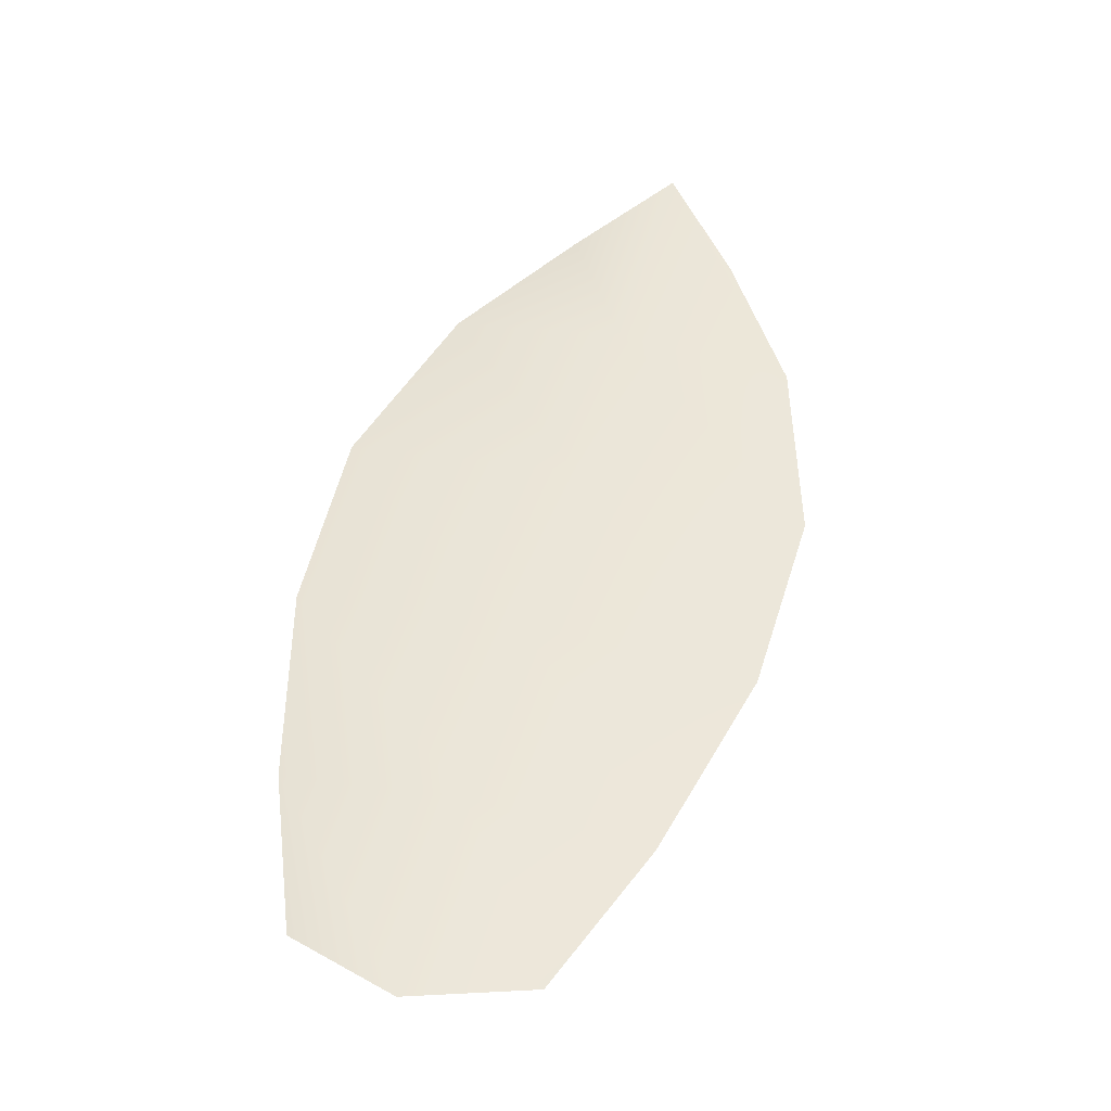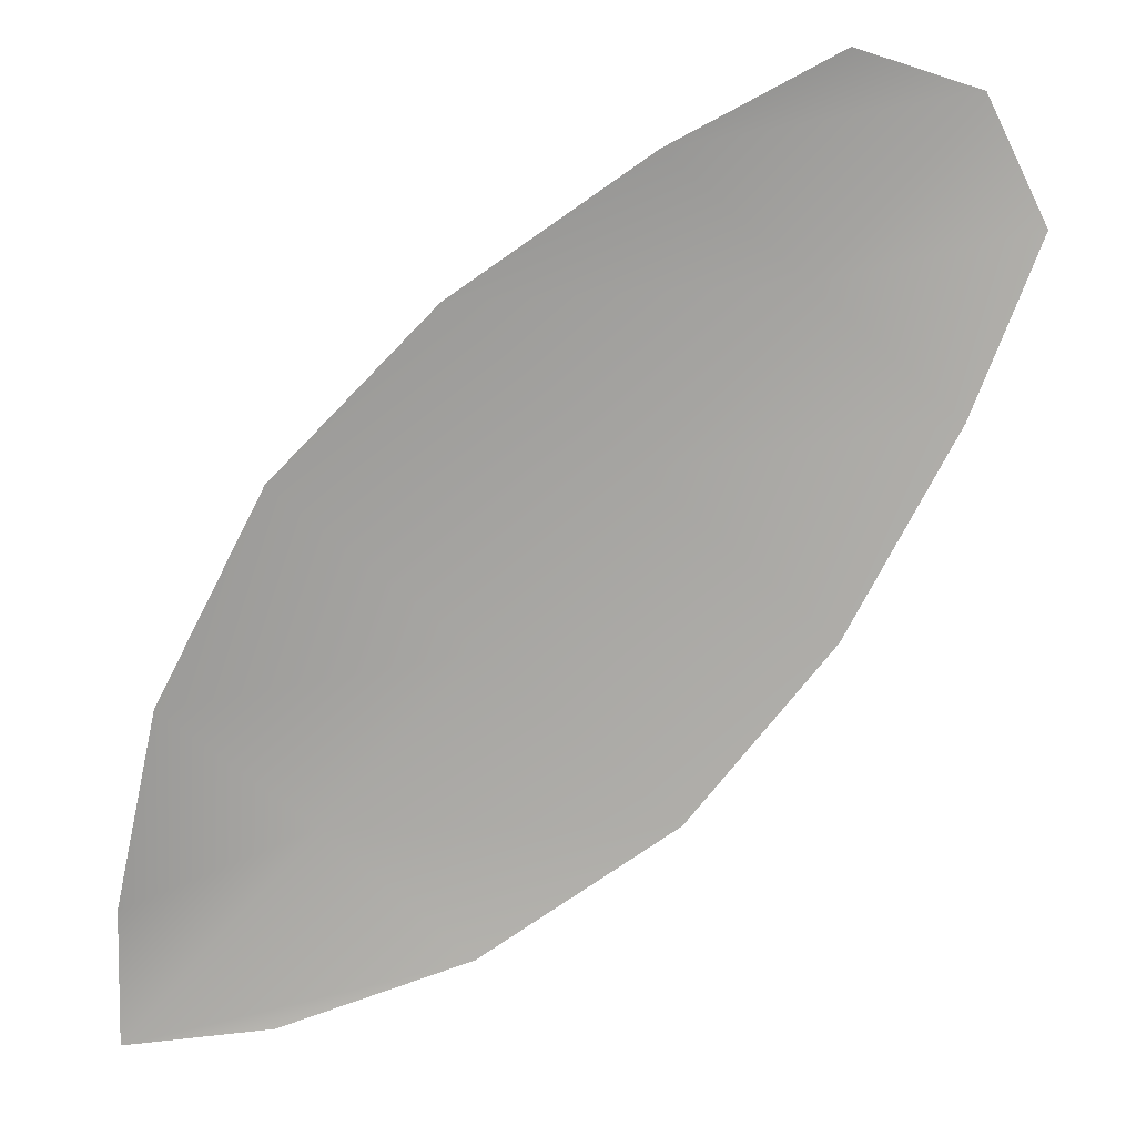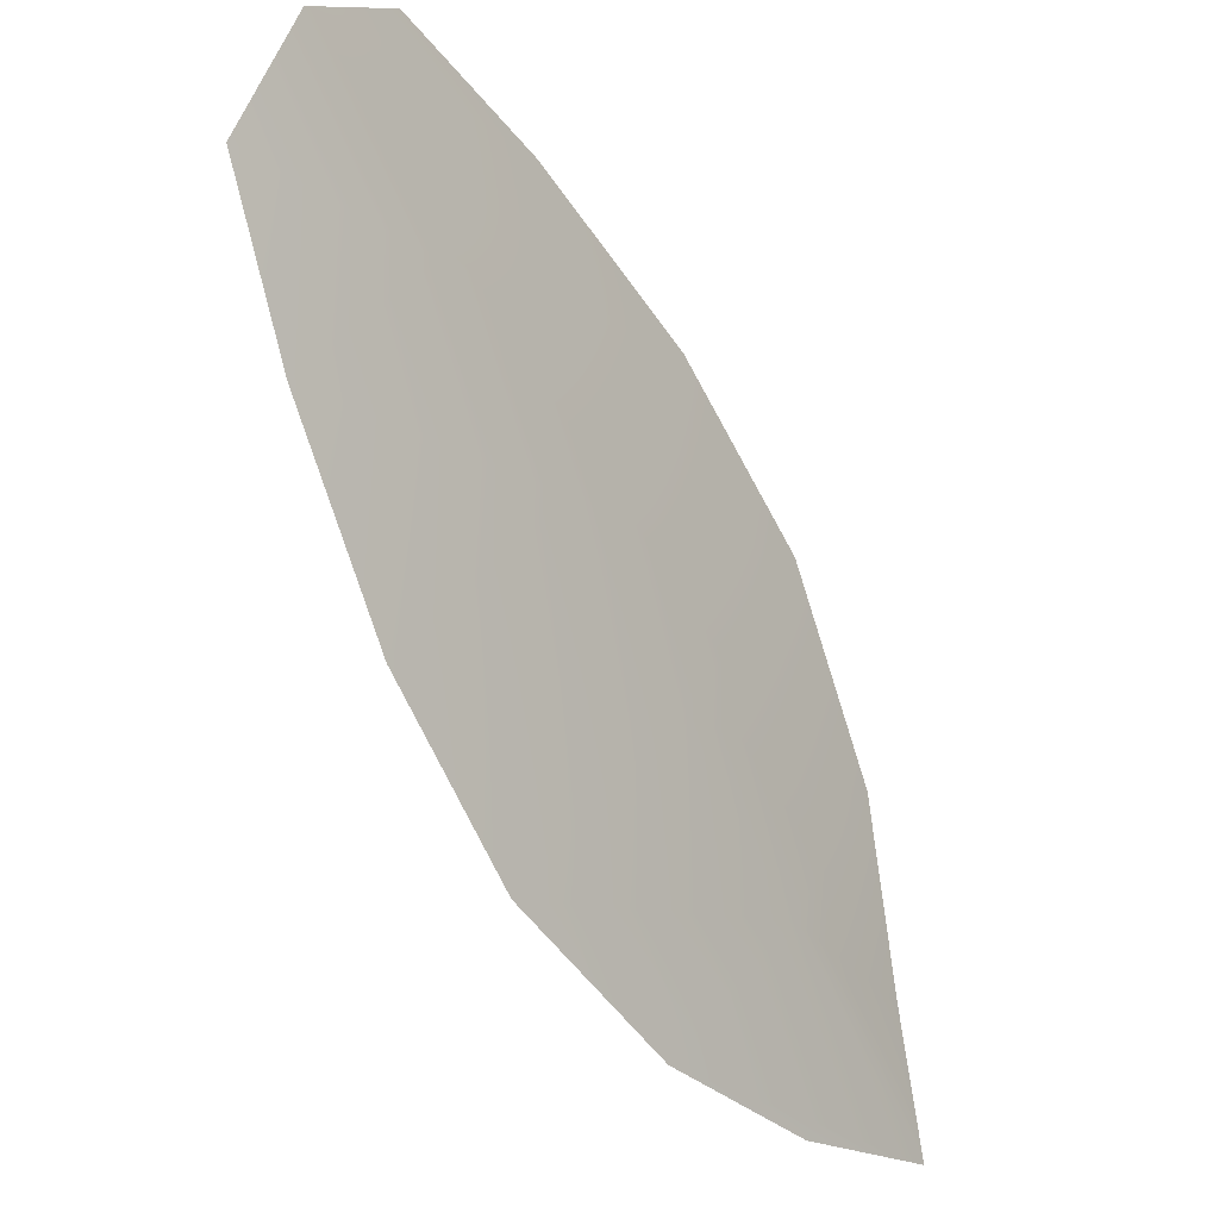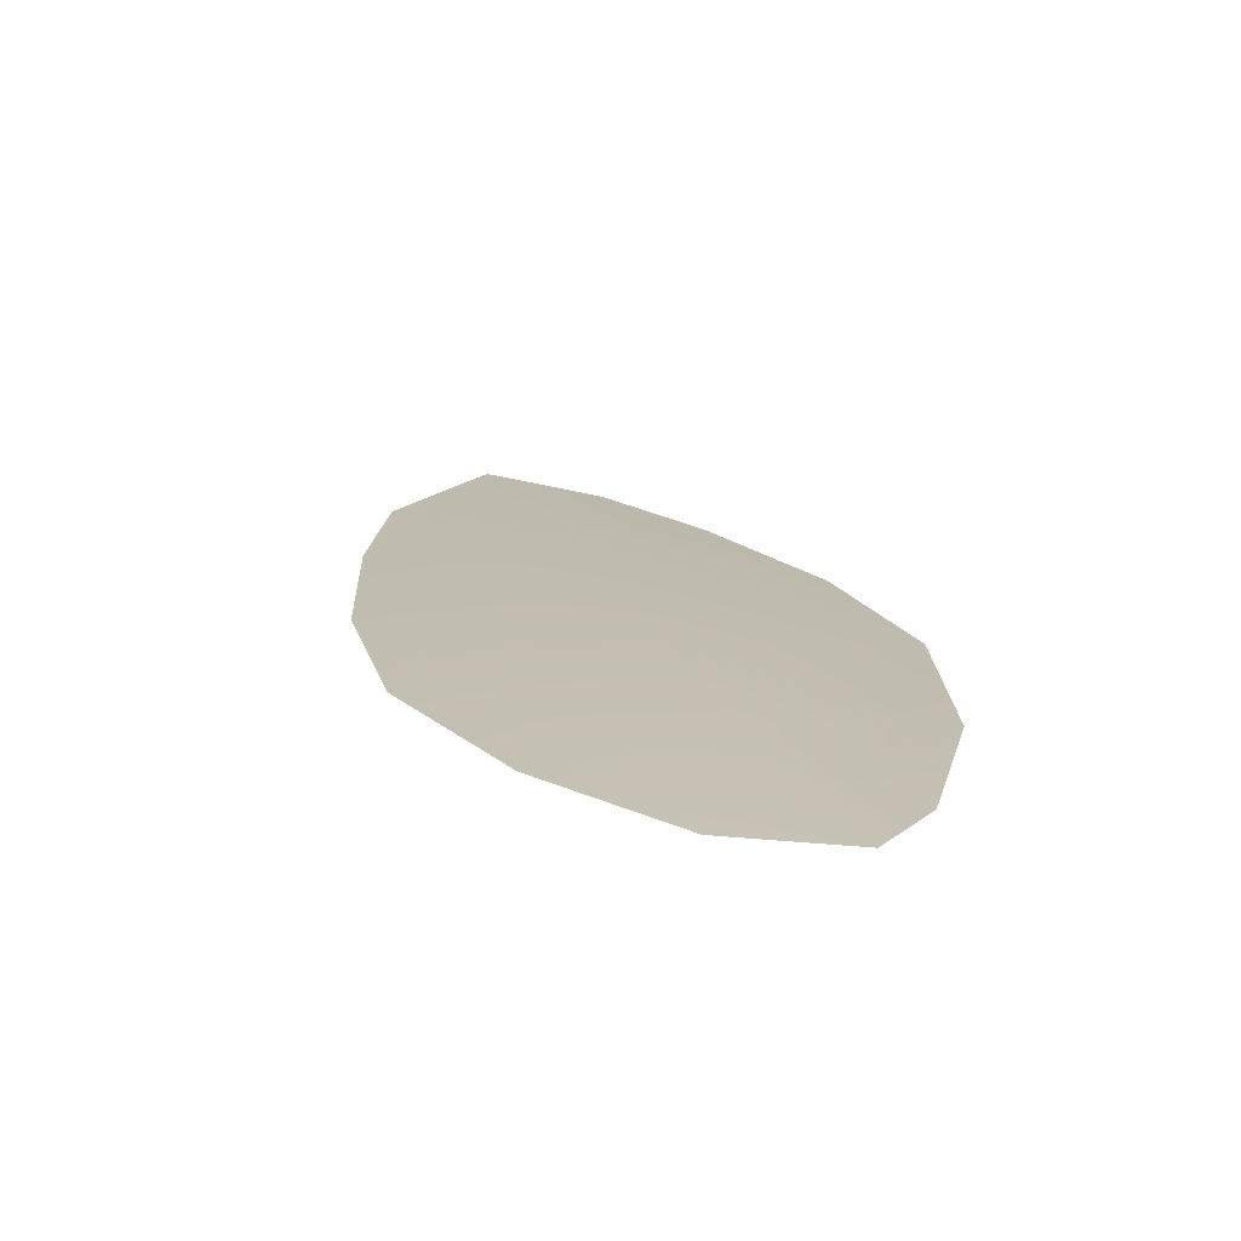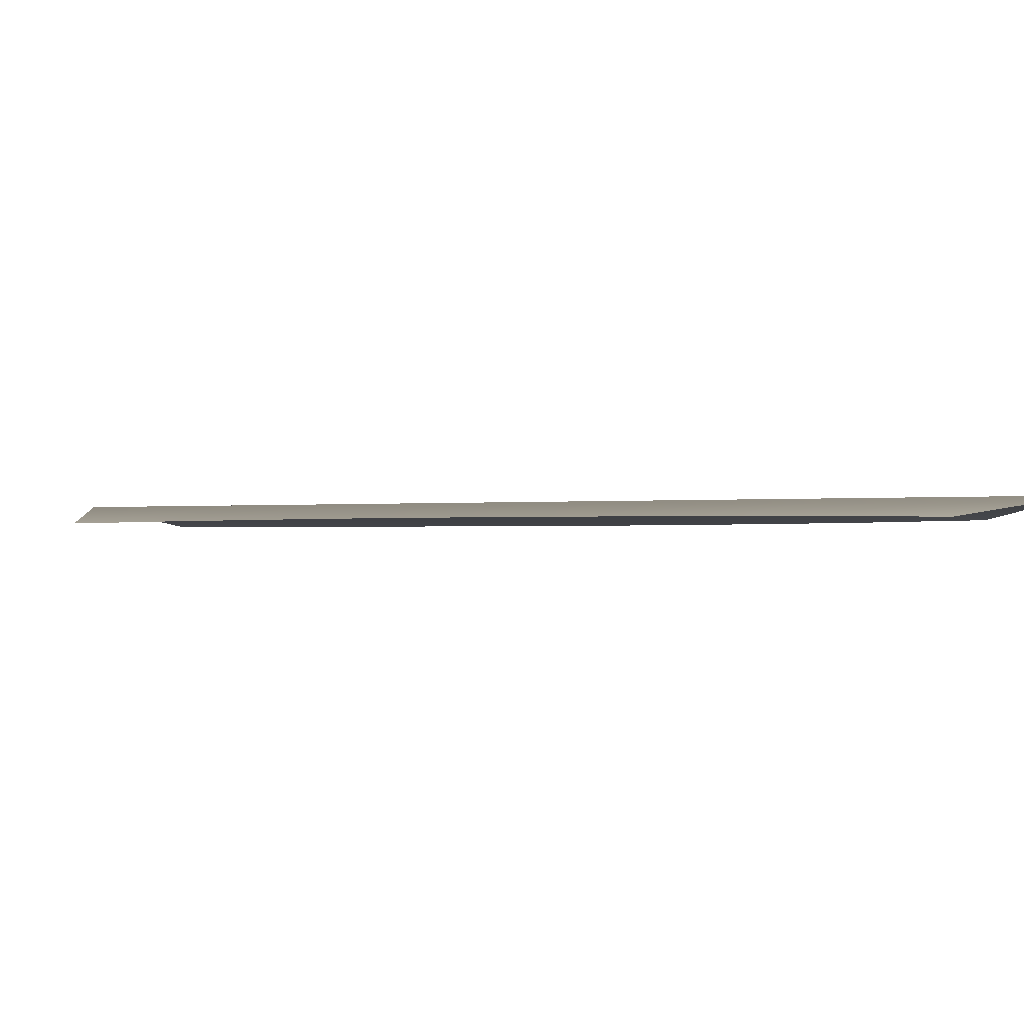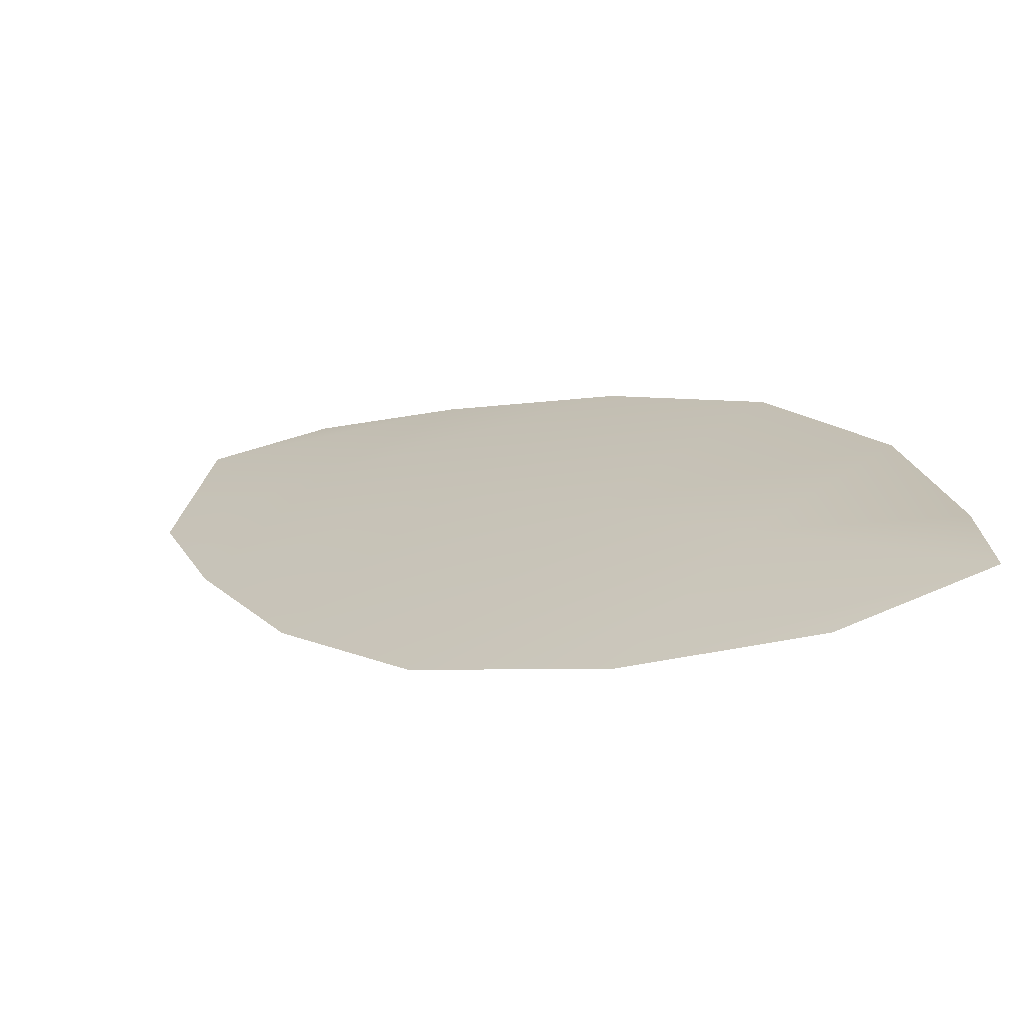
<metadata>
{"format":"obj","ext":"obj","renderer":"f3d","projection":"perspective","resolution":1024,"background":"white","views":[{"elev":46.9,"azim":-124.5,"up":"+Z"},{"elev":16.4,"azim":175.5,"up":"+Y"},{"elev":-10.1,"azim":-48.4,"up":"+Y"},{"elev":16.7,"azim":25.4,"up":"+Z"},{"elev":-1.4,"azim":-26.0,"up":"+Z"},{"elev":-66.1,"azim":20.7,"up":"+Y"}]}
</metadata>
<code>
o feather_flight_tertiary_026
v 0.2484 0.2406 0.03331
v 0.2445 0.2371 0.03331
v 0.263 0.2233 0.03331
v 0.2599 0.2206 0.03331
v 0.2457 0.2397 0.03381
v 0.2632 0.2201 0.03381
v 0.2521 0.2387 0.03331
v 0.2563 0.2358 0.03331
v 0.2598 0.2322 0.03331
v 0.2621 0.2277 0.03331
v 0.2558 0.222 0.03331
v 0.2515 0.2248 0.03331
v 0.2483 0.2287 0.03331
v 0.2459 0.2332 0.03331
v 0.249 0.236 0.03381
v 0.2523 0.2323 0.03381
v 0.2556 0.2285 0.03381
v 0.2589 0.2248 0.03381
f 18 10 3 6
f 11 18 6 4
f 5 1 7 15
f 15 7 8 16
f 16 8 9 17
f 17 9 10 18
f 2 5 15 14
f 14 15 16 13
f 13 16 17 12
f 12 17 18 11

</code>
